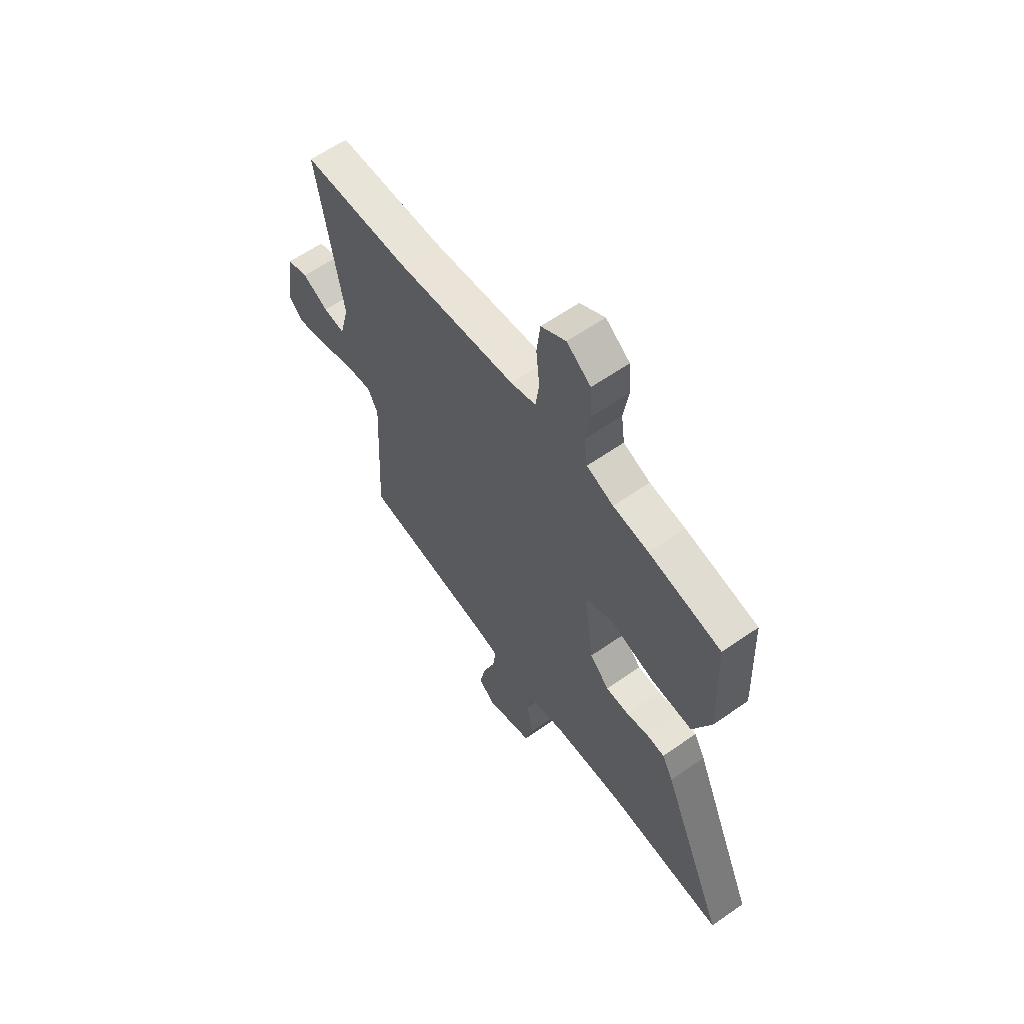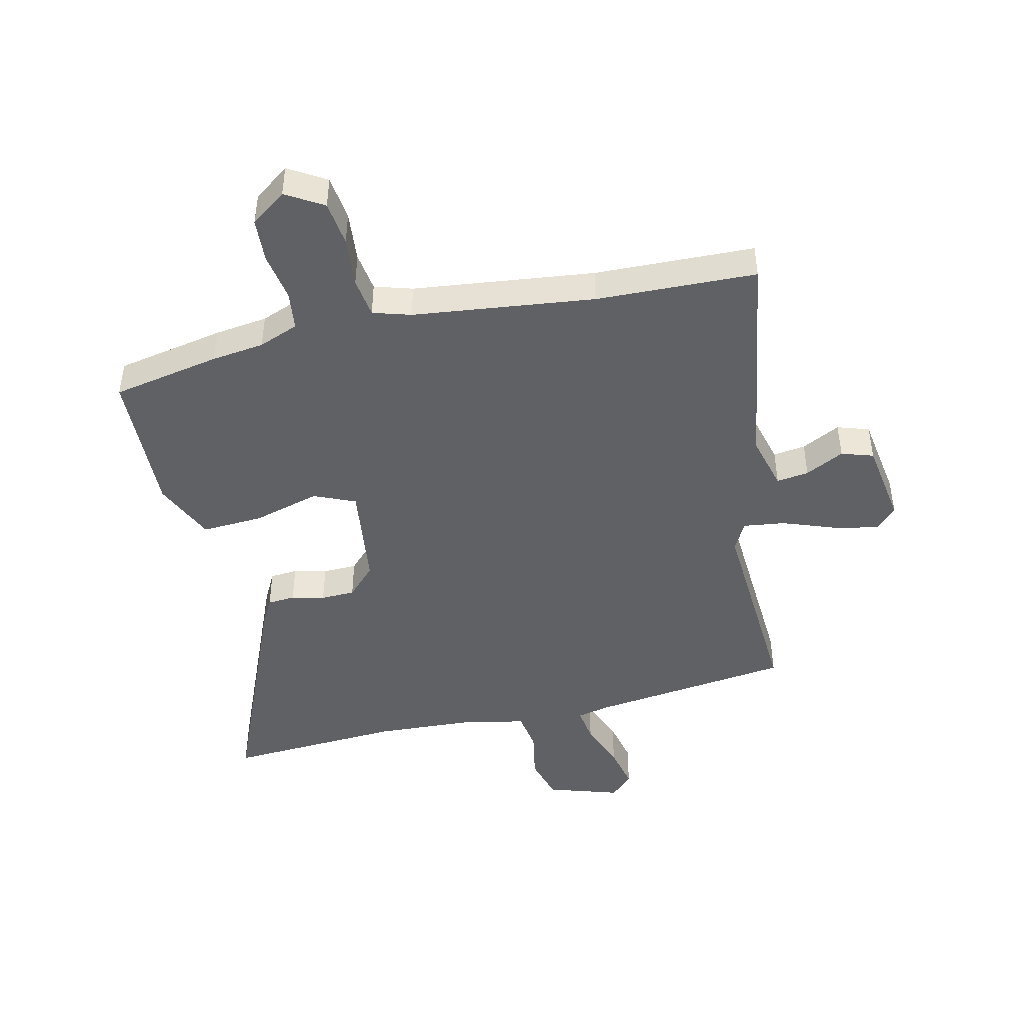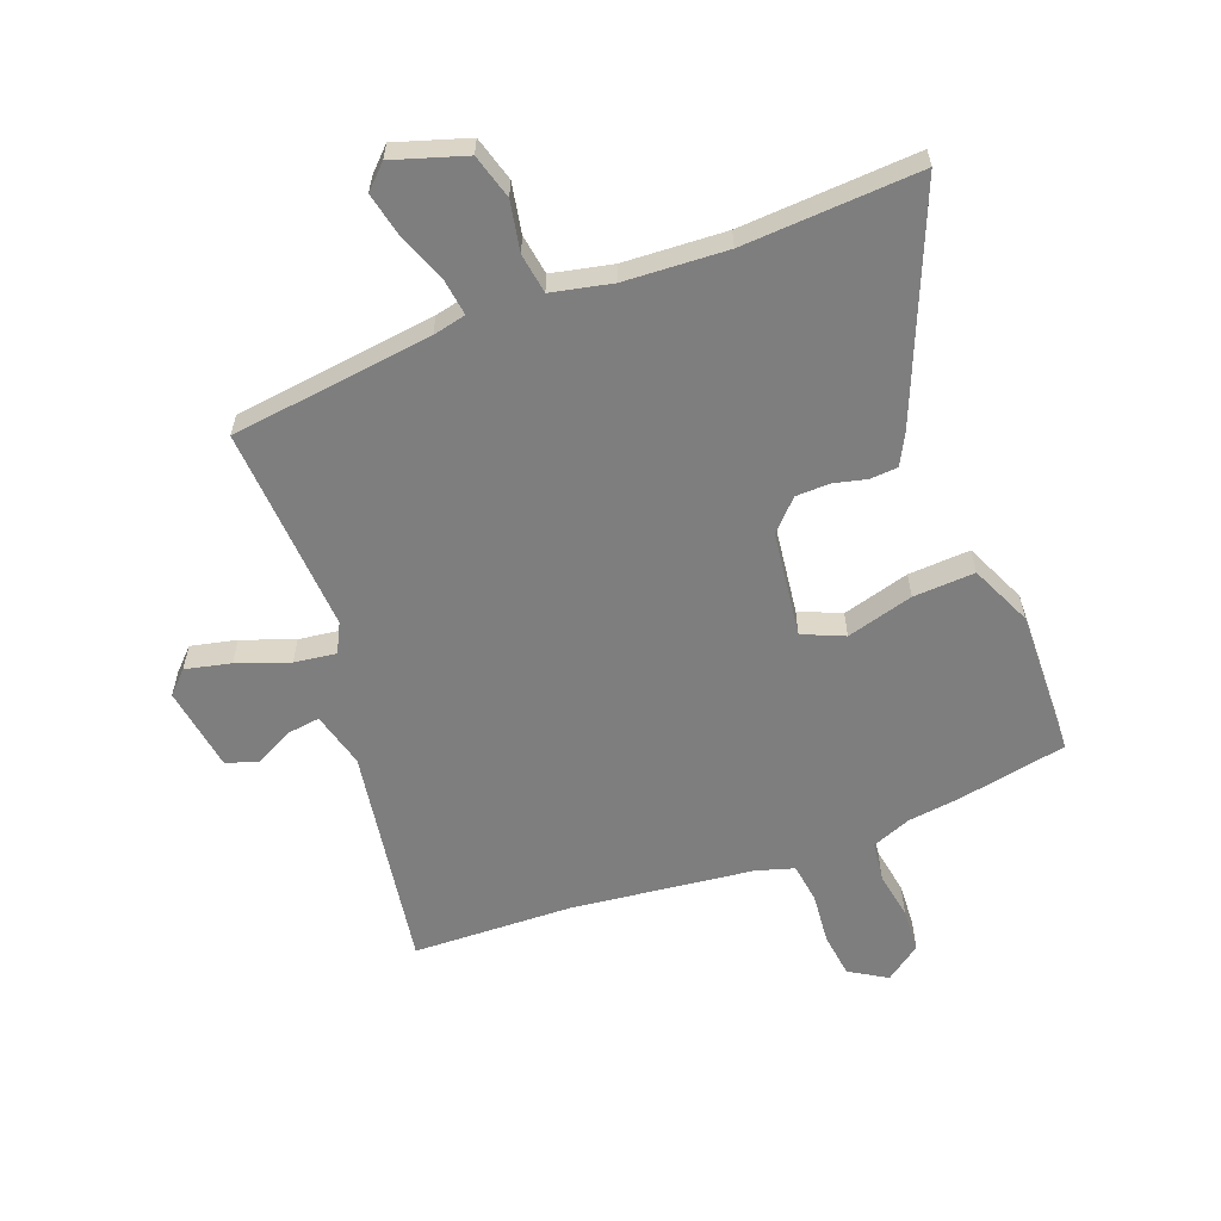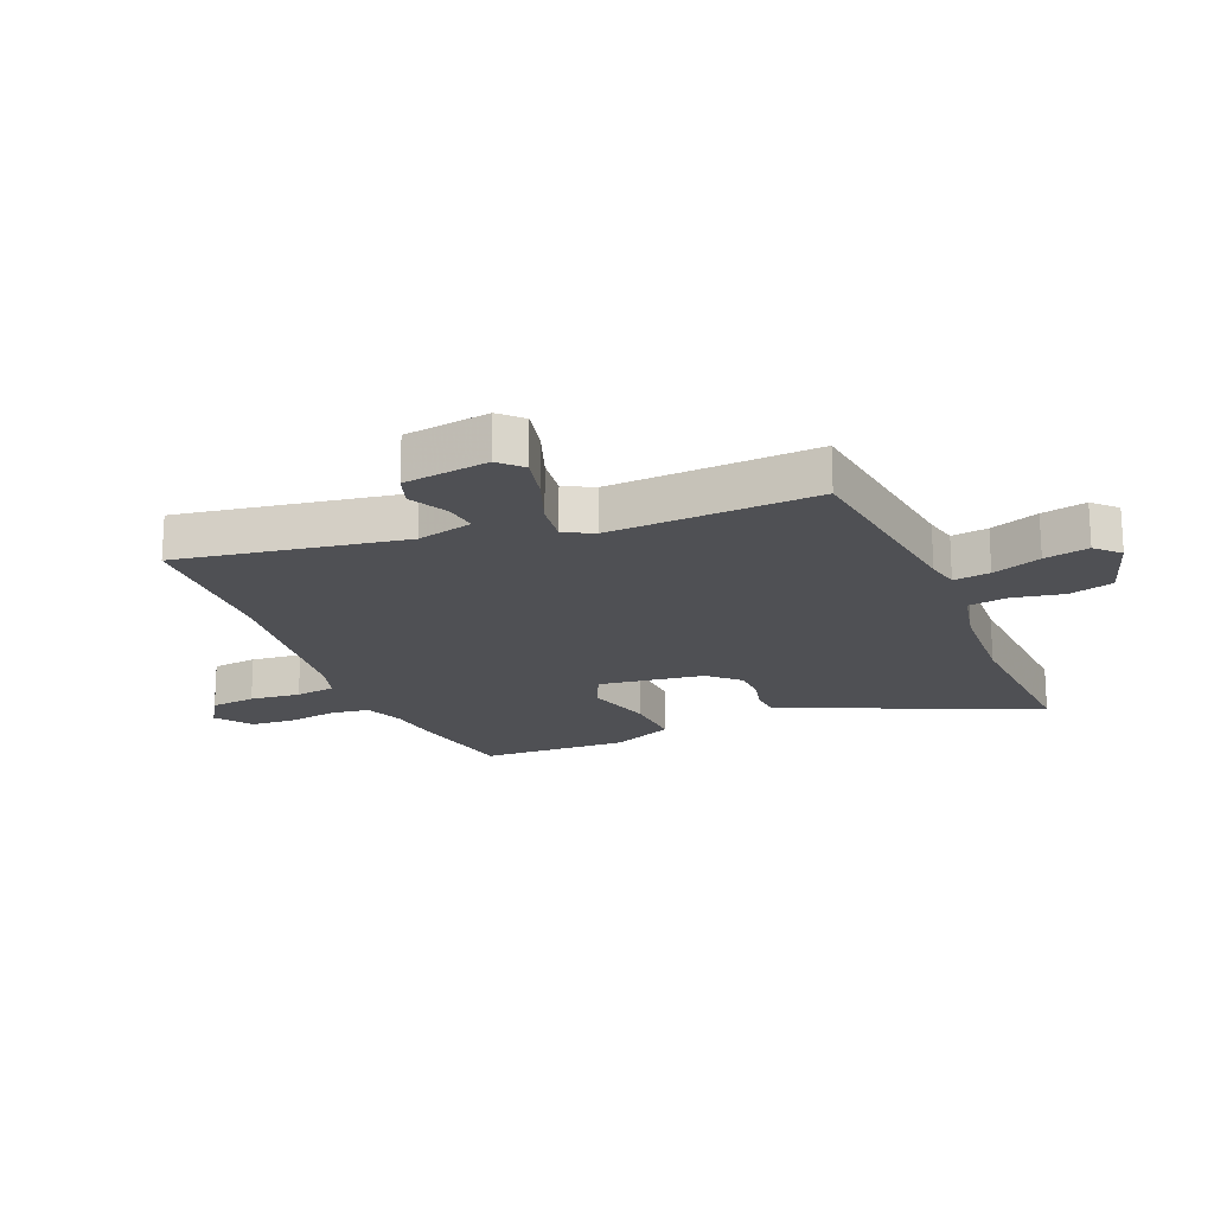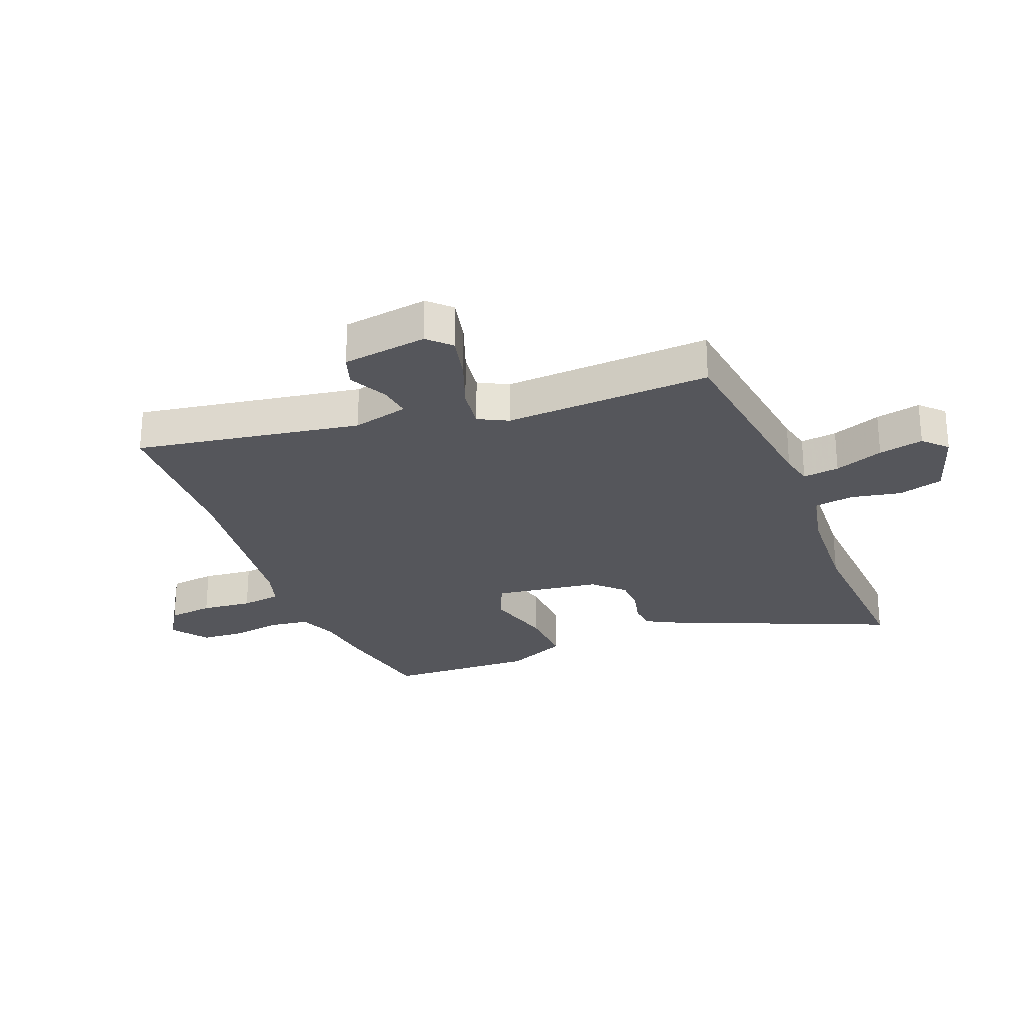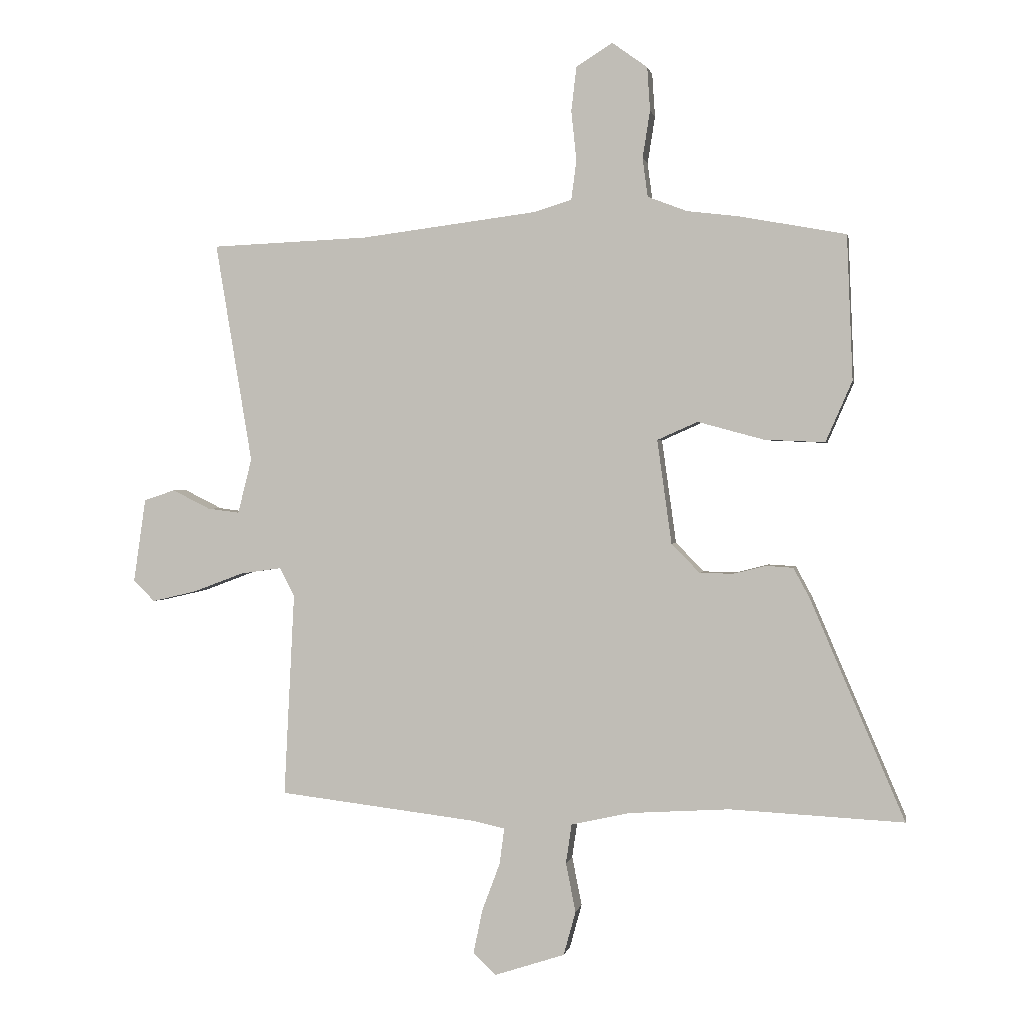
<metadata>
{"format":"obj","ext":"obj","renderer":"f3d","projection":"perspective","resolution":1024,"background":"white","views":[{"elev":61.2,"azim":-125.4,"up":"+Z"},{"elev":-45.5,"azim":13.5,"up":"+Y"},{"elev":-59.5,"azim":-158.7,"up":"+Y"},{"elev":-19.1,"azim":112.8,"up":"+Y"},{"elev":-26.2,"azim":111.7,"up":"+Y"},{"elev":0.8,"azim":-169.5,"up":"+Z"}]}
</metadata>
<code>
v -0.318 0.07 -0.491
v -0.618 0.07 -0.506
v -0.455 0.07 -0.125
v -0.427 0.07 -0.073
v -0.38 0.07 -0.07
v -0.324 0.07 -0.084
v -0.266 0.07 -0.083
v -0.217 0.07 -0.033
v -0.192 0.07 0.147
v -0.262 0.07 0.178
v -0.376 0.07 0.147
v -0.481 0.07 0.142
v -0.527 0.07 0.247
v -0.517 0.07 0.497
v -0.333 0.07 0.531
v -0.243 0.07 0.542
v -0.175 0.07 0.568
v -0.166 0.07 0.635
v -0.179 0.07 0.717
v -0.174 0.07 0.792
v -0.113 0.07 0.836
v -0.05 0.07 0.797
v -0.041 0.07 0.72
v -0.05 0.07 0.634
v -0.041 0.07 0.566
v 0.023 0.07 0.546
v 0.331 0.07 0.507
v 0.603 0.07 0.496
v 0.539 0.07 0.114
v 0.563 0.07 0.019
v 0.618 0.07 0.026
v 0.684 0.07 0.059
v 0.738 0.07 0.041
v 0.759 0.07 -0.104
v 0.722 0.07 -0.141
v 0.645 0.07 -0.123
v 0.557 0.07 -0.09
v 0.486 0.07 -0.08
v 0.46 0.07 -0.13
v 0.478 0.07 -0.482
v 0.134 0.07 -0.523
v 0.078 0.07 -0.535
v 0.086 0.07 -0.597
v 0.117 0.07 -0.68
v 0.133 0.07 -0.756
v 0.094 0.07 -0.794
v -0.028 0.07 -0.754
v -0.049 0.07 -0.678
v -0.032 0.07 -0.593
v -0.042 0.07 -0.525
v -0.144 0.07 -0.502
v -0.318 0 -0.491
v -0.618 0 -0.506
v -0.455 0 -0.125
v -0.427 0 -0.073
v -0.38 0 -0.07
v -0.324 0 -0.084
v -0.266 0 -0.083
v -0.217 0 -0.033
v -0.192 0 0.147
v -0.262 0 0.178
v -0.376 0 0.147
v -0.481 0 0.142
v -0.527 0 0.247
v -0.517 0 0.497
v -0.333 0 0.531
v -0.243 0 0.542
v -0.175 0 0.568
v -0.166 0 0.635
v -0.179 0 0.717
v -0.174 0 0.792
v -0.113 0 0.836
v -0.05 0 0.797
v -0.041 0 0.72
v -0.05 0 0.634
v -0.041 0 0.566
v 0.023 0 0.546
v 0.331 0 0.507
v 0.603 0 0.496
v 0.539 0 0.114
v 0.563 0 0.019
v 0.618 0 0.026
v 0.684 0 0.059
v 0.738 0 0.041
v 0.759 0 -0.104
v 0.722 0 -0.141
v 0.645 0 -0.123
v 0.557 0 -0.09
v 0.486 0 -0.08
v 0.46 0 -0.13
v 0.478 0 -0.482
v 0.134 0 -0.523
v 0.078 0 -0.535
v 0.086 0 -0.597
v 0.117 0 -0.68
v 0.133 0 -0.756
v 0.094 0 -0.794
v -0.028 0 -0.754
v -0.049 0 -0.678
v -0.032 0 -0.593
v -0.042 0 -0.525
v -0.144 0 -0.502
f 47 48 49
f 46 47 49
f 45 46 49
f 44 45 49
f 43 44 49
f 42 43 49 50
f 41 42 50 51
f 39 40 41 51
f 35 36 37
f 34 35 37
f 33 34 37
f 32 33 37
f 31 32 37
f 30 31 37 38
f 29 30 38
f 39 51 1
f 38 39 1
f 29 38 1
f 28 29 1
f 27 28 1
f 22 23 24
f 21 22 24
f 20 21 24
f 19 20 24
f 18 19 24
f 17 18 24 25
f 16 17 25 26
f 16 26 27
f 15 16 27
f 14 15 27
f 13 14 27
f 12 13 27
f 11 12 27
f 10 11 27
f 4 5 6
f 3 4 6
f 2 3 6
f 1 2 6
f 1 6 7
f 27 1 7 8
f 9 10 27
f 8 9 27
f 100 99 98
f 100 98 97
f 100 97 96
f 100 96 95
f 100 95 94
f 101 100 94 93
f 102 101 93 92
f 102 92 91 90
f 88 87 86
f 88 86 85
f 88 85 84
f 88 84 83
f 88 83 82
f 89 88 82 81
f 89 81 80
f 52 102 90
f 52 90 89
f 52 89 80
f 52 80 79
f 52 79 78
f 75 74 73
f 75 73 72
f 75 72 71
f 75 71 70
f 75 70 69
f 76 75 69 68
f 77 76 68 67
f 78 77 67
f 78 67 66
f 78 66 65
f 78 65 64
f 78 64 63
f 78 63 62
f 78 62 61
f 57 56 55
f 57 55 54
f 57 54 53
f 57 53 52
f 58 57 52
f 59 58 52 78
f 78 61 60
f 78 60 59
f 1 52 53 2
f 2 53 54 3
f 3 54 55 4
f 4 55 56 5
f 5 56 57 6
f 6 57 58 7
f 7 58 59 8
f 8 59 60 9
f 9 60 61 10
f 10 61 62 11
f 11 62 63 12
f 12 63 64 13
f 13 64 65 14
f 14 65 66 15
f 15 66 67 16
f 16 67 68 17
f 17 68 69 18
f 18 69 70 19
f 19 70 71 20
f 20 71 72 21
f 21 72 73 22
f 22 73 74 23
f 23 74 75 24
f 24 75 76 25
f 25 76 77 26
f 26 77 78 27
f 27 78 79 28
f 28 79 80 29
f 29 80 81 30
f 30 81 82 31
f 31 82 83 32
f 32 83 84 33
f 33 84 85 34
f 34 85 86 35
f 35 86 87 36
f 36 87 88 37
f 37 88 89 38
f 38 89 90 39
f 39 90 91 40
f 40 91 92 41
f 41 92 93 42
f 42 93 94 43
f 43 94 95 44
f 44 95 96 45
f 45 96 97 46
f 46 97 98 47
f 47 98 99 48
f 48 99 100 49
f 49 100 101 50
f 50 101 102 51
f 51 102 52 1

</code>
